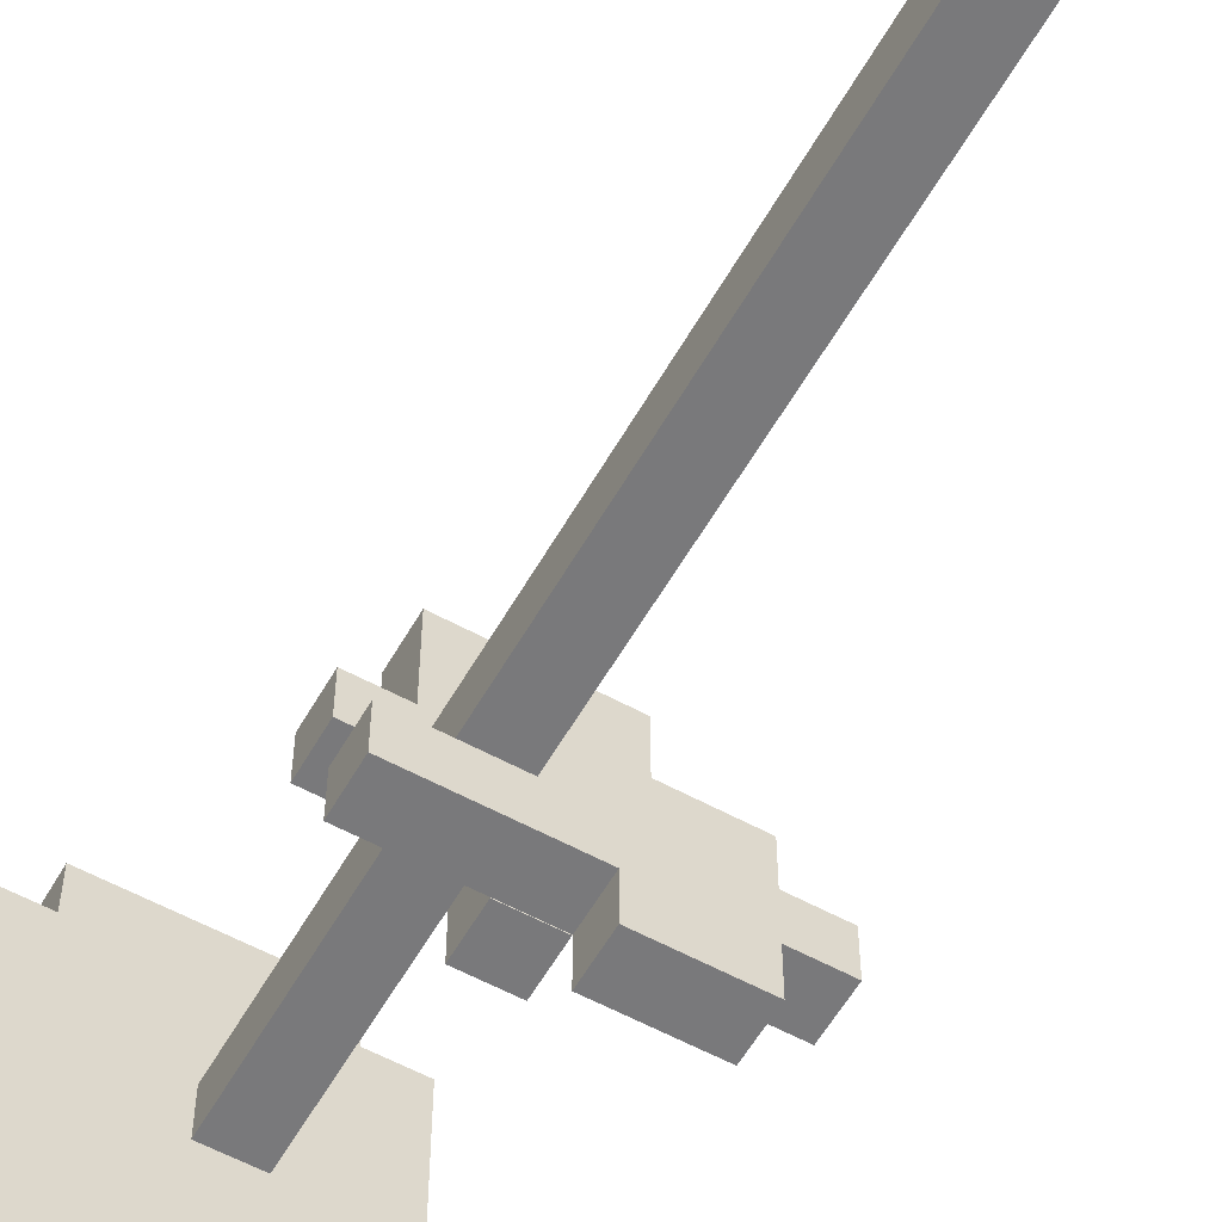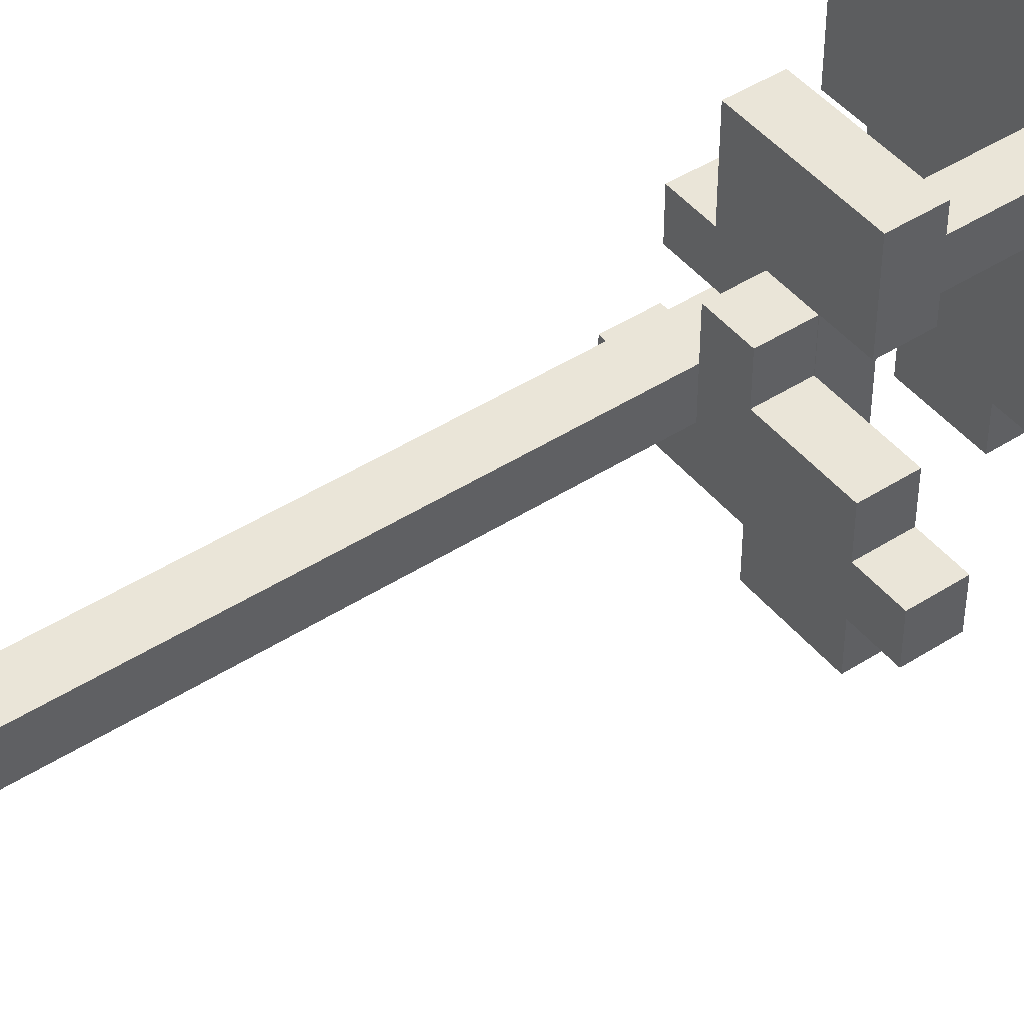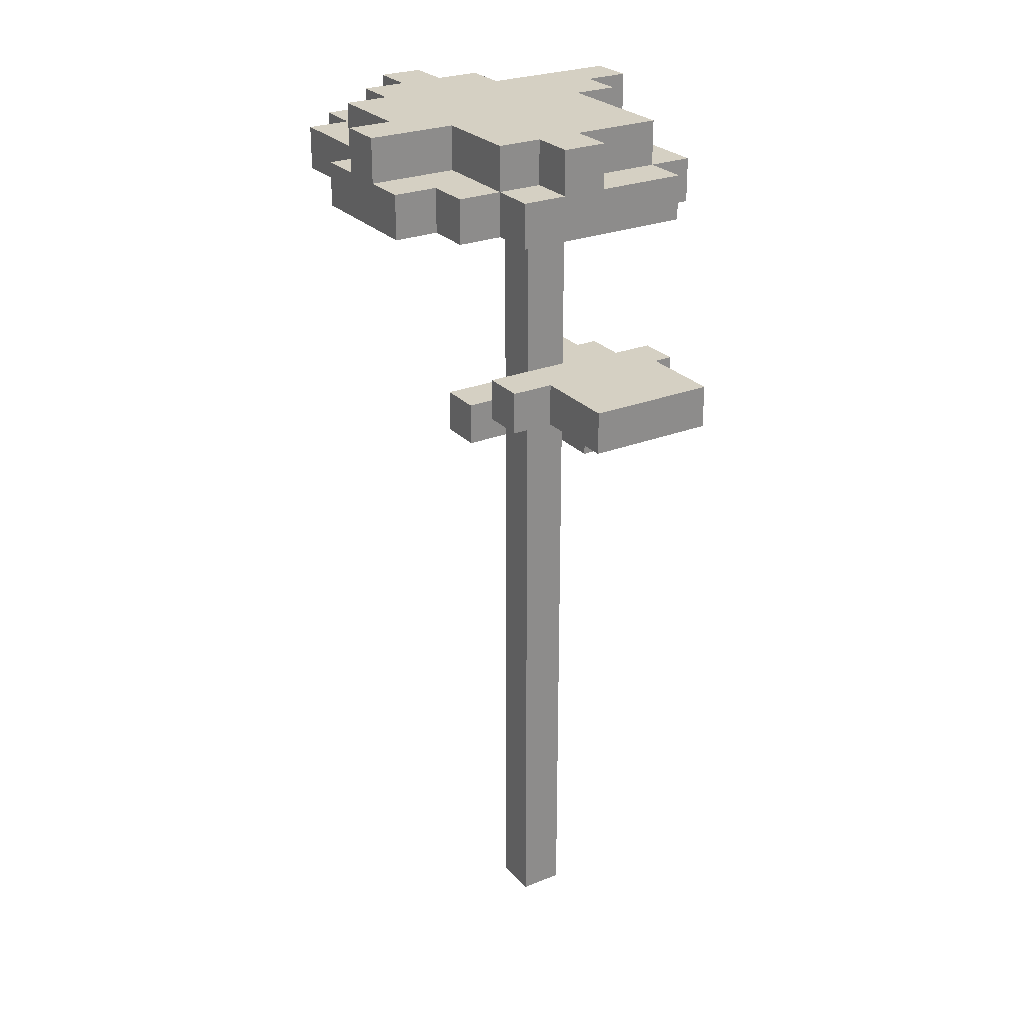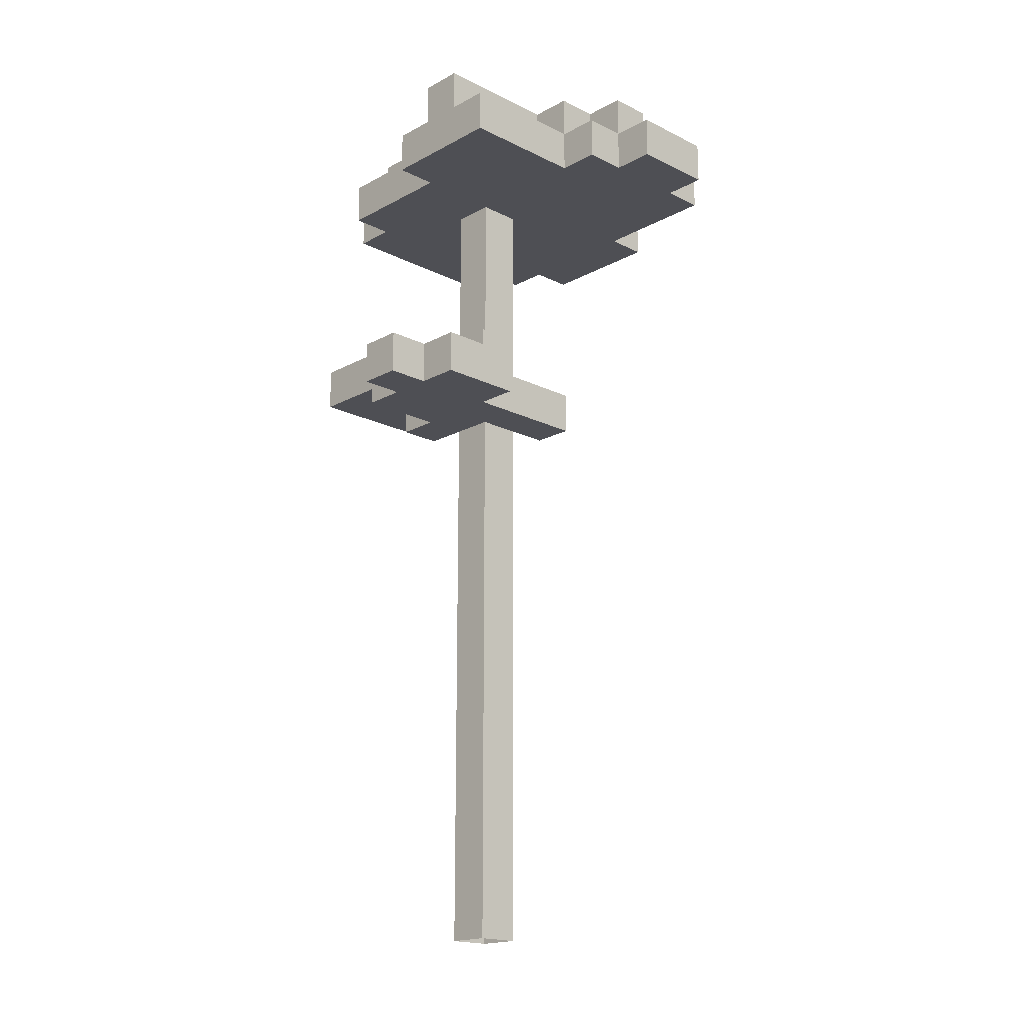
<metadata>
{"format":"obj","ext":"obj","renderer":"f3d","projection":"perspective","resolution":1024,"background":"white","views":[{"elev":-57.9,"azim":-29.5,"up":"+Z"},{"elev":45.4,"azim":53.5,"up":"+Z"},{"elev":26.2,"azim":-32.1,"up":"+Y"},{"elev":-18.3,"azim":136.2,"up":"+Y"}]}
</metadata>
<code>
g dungeon_mv_heaven_trees_08
v 4.631 13.58 -1.544
v 4.631 14.61 -0.5145
v 4.631 14.61 -1.544
v 4.631 13.58 -0.5145
v 1.544 14.62 1.544
v 2.573 15.65 1.544
v 1.544 15.65 1.544
v 2.573 14.62 1.544
v 1.544 13.58 -2.573
v 3.602 14.61 -2.573
v 1.544 14.61 -2.573
v 3.602 13.58 -2.573
v 3.602 13.58 0.5145
v 1.544 14.61 0.5145
v 3.602 14.61 0.5145
v 1.544 13.58 0.5145
v -1.544 14.62 1.544
v -1.544 15.65 0.5145
v -1.544 15.65 1.544
v -1.544 14.62 0.5145
v 3.602 13.58 -0.5145
v 3.602 14.61 0.5145
v 3.602 14.61 -0.5145
v 3.602 13.58 0.5145
v -1.544 14.62 0.5145
v 0.5145 15.65 0.5145
v -1.544 15.65 0.5145
v 0.5145 14.62 0.5145
v 1.544 13.58 1.544
v 0.5145 14.61 1.544
v 1.544 14.61 1.544
v 0.5145 13.58 1.544
v 0.5145 15.65 -1.544
v 0.5145 14.62 0.5145
v 0.5145 14.62 -1.544
v 0.5145 15.65 0.5145
v -1.544 13.58 -0.5145
v -1.544 14.61 -1.544
v -1.544 14.61 -0.5145
v -1.544 13.58 -1.544
v 1.544 13.58 0.5145
v 1.544 14.61 1.544
v 1.544 14.61 0.5145
v 1.544 13.58 1.544
v 0.5145 14.62 -1.544
v 1.544 15.65 -1.544
v 0.5145 15.65 -1.544
v 1.544 14.62 -1.544
v 3.602 13.58 -1.544
v 4.631 14.61 -1.544
v 3.602 14.61 -1.544
v 4.631 13.58 -1.544
v 4.631 13.58 -0.5145
v 3.602 14.61 -0.5145
v 4.631 14.61 -0.5145
v 3.602 13.58 -0.5145
v -0.5145 14.62 3.602
v -0.5145 15.65 1.544
v -0.5145 15.65 3.602
v -0.5145 14.62 1.544
v 0.5145 13.58 1.544
v 0.5145 14.61 -0.5145
v 0.5145 14.61 1.544
v 0.5145 13.58 -0.5145
v 2.573 15.65 3.602
v 2.573 14.62 1.544
v 2.573 14.62 3.602
v 2.573 15.65 1.544
v 3.602 13.58 -2.573
v 3.602 14.61 -1.544
v 3.602 14.61 -2.573
v 3.602 13.58 -1.544
v -0.5145 14.62 1.544
v -1.544 15.65 1.544
v -0.5145 15.65 1.544
v -1.544 14.62 1.544
v 0.5145 13.58 -0.5145
v -1.544 14.61 -0.5145
v 0.5145 14.61 -0.5145
v -1.544 13.58 -0.5145
v 1.544 13.58 -1.544
v 1.544 14.61 -2.573
v 1.544 14.61 -1.544
v 1.544 13.58 -2.573
v 1.544 14.62 1.544
v 1.544 15.65 -1.544
v 1.544 14.62 -1.544
v 1.544 15.65 1.544
v 2.573 15.65 3.602
v -0.5145 14.62 3.602
v -0.5145 15.65 3.602
v 2.573 14.62 3.602
v 3.602 13.58 -0.5145
v 4.631 13.58 -0.5145
v 3.602 13.58 -1.544
v 0.5145 13.58 -0.5145
v 1.544 13.58 0.5145
v 3.602 13.58 0.5145
v 1.544 13.58 1.544
v 0.5145 13.58 1.544
v 1.544 13.58 -1.544
v -1.544 13.58 -1.544
v -1.544 13.58 -0.5145
v 3.602 13.58 -2.573
v 1.544 13.58 -2.573
v 4.631 13.58 -1.544
v 1.544 14.61 0.5145
v 1.544 14.61 1.544
v 0.5145 14.61 -0.5145
v 3.602 14.61 -1.544
v 3.602 14.61 -0.5145
v 3.602 14.61 0.5145
v 4.631 14.61 -0.5145
v 4.631 14.61 -1.544
v 1.544 14.61 -1.544
v 1.544 14.61 -2.573
v 3.602 14.61 -2.573
v -1.544 14.61 -0.5145
v -1.544 14.61 -1.544
v 0.5145 14.61 1.544
v 2.573 14.62 3.602
v 2.573 14.62 1.544
v 1.544 14.62 1.544
v -0.5145 14.62 1.544
v -0.5145 14.62 3.602
v 0.5145 14.62 0.5145
v -1.544 14.62 1.544
v -1.544 14.62 0.5145
v 1.544 14.62 -1.544
v 0.5145 14.62 -1.544
v -1.544 14.61 -1.544
v 1.544 13.58 -1.544
v 1.544 14.61 -1.544
v -1.544 13.58 -1.544
v 2.573 15.65 3.602
v -0.5145 15.65 3.602
v -0.5145 15.65 1.544
v 1.544 15.65 1.544
v 2.573 15.65 1.544
v 0.5145 15.65 0.5145
v 0.5145 15.65 -1.544
v 1.544 15.65 -1.544
v -1.544 15.65 1.544
v -1.544 15.65 0.5145
v -0.5145 21.03 -5.66
v -0.5145 20 -4.631
v -0.5145 21.03 -4.631
v -0.5145 20 -5.66
v -0.5145 22.06 3.602
v -0.5145 21.03 2.573
v -0.5145 21.03 3.602
v -0.5145 22.06 2.573
v -2.573 21.03 -5.66
v -0.5145 20 -5.66
v -0.5145 21.03 -5.66
v -2.573 20 -5.66
v -2.573 22.06 -2.573
v -3.602 21.03 -2.573
v -2.573 21.03 -2.573
v -3.602 22.06 -2.573
v -0.5145 22.06 -4.631
v -1.544 21.03 -4.631
v -0.5145 21.03 -4.631
v -1.544 22.06 -4.631
v -2.573 22.06 2.573
v -1.544 21.03 2.573
v -2.573 21.03 2.573
v -1.544 22.06 2.573
v 2.573 22.06 -1.544
v 3.602 21.03 -1.544
v 2.573 21.03 -1.544
v 3.602 22.06 -1.544
v -1.544 22.06 2.573
v -1.544 21.03 3.602
v -1.544 21.03 2.573
v -1.544 22.06 3.602
v -3.602 21.03 1.544
v -4.631 21.03 1.544
v -2.573 21.03 0.5145
v -2.573 21.03 2.573
v -3.602 21.03 2.573
v -4.631 21.03 0.5145
v 3.602 21.03 -1.544
v 2.573 21.03 -0.5145
v 2.573 21.03 -1.544
v 3.602 21.03 -0.5145
v 0.5145 22.06 -2.573
v 0.5145 21.03 -3.602
v 0.5145 21.03 -2.573
v 0.5145 22.06 -3.602
v 0.5145 22.06 -3.602
v -0.5145 21.03 -3.602
v 0.5145 21.03 -3.602
v -0.5145 22.06 -3.602
v -2.573 21.03 2.573
v -3.602 20 2.573
v -3.602 21.03 2.573
v -2.573 20 2.573
v 3.602 21.03 -0.5145
v 2.573 20 -0.5145
v 2.573 21.03 -0.5145
v 3.602 20 -0.5145
v -3.602 21.03 2.573
v -3.602 20 1.544
v -3.602 21.03 1.544
v -3.602 20 2.573
v -2.573 22.06 -3.602
v -2.573 21.03 -2.573
v -2.573 21.03 -3.602
v -2.573 22.06 -2.573
v -1.544 21.03 3.602
v -2.573 21.03 2.573
v -1.544 21.03 2.573
v -2.573 21.03 3.602
v -0.5145 21.03 -4.631
v 0.5145 21.03 -3.602
v -0.5145 21.03 -3.602
v 0.5145 21.03 -4.631
v -3.602 21.03 -4.631
v -2.573 20 -4.631
v -2.573 21.03 -4.631
v -3.602 20 -4.631
v -4.631 21.03 -1.544
v -3.602 20 -1.544
v -3.602 21.03 -1.544
v -4.631 20 -1.544
v 3.602 21.03 -2.573
v 0.5145 22.06 -2.573
v 0.5145 21.03 -2.573
v 3.602 22.06 -2.573
v -3.602 22.06 -0.5145
v -4.631 21.03 -0.5145
v -3.602 21.03 -0.5145
v -4.631 22.06 -0.5145
v -4.631 20 1.544
v -3.602 21.03 1.544
v -3.602 20 1.544
v -4.631 21.03 1.544
v -4.631 22.06 0.5145
v -2.573 21.03 0.5145
v -4.631 21.03 0.5145
v -2.573 22.06 0.5145
v -2.573 21.03 3.602
v -2.573 20 2.573
v -2.573 21.03 2.573
v -2.573 20 3.602
v -2.573 20 -5.66
v -2.573 21.03 -4.631
v -2.573 20 -4.631
v -2.573 21.03 -5.66
v -1.544 22.06 -4.631
v -1.544 21.03 -3.602
v -1.544 21.03 -4.631
v -1.544 22.06 -3.602
v -4.631 21.03 -0.5145
v -3.602 21.03 -1.544
v -3.602 21.03 -0.5145
v -4.631 21.03 -1.544
v 0.5145 21.03 -4.631
v 0.5145 20 -3.602
v 0.5145 21.03 -3.602
v 0.5145 20 -4.631
v 2.573 22.06 -0.5145
v 2.573 21.03 -1.544
v 2.573 21.03 -0.5145
v 2.573 22.06 -1.544
v -0.5145 22.06 -3.602
v -0.5145 21.03 -4.631
v -0.5145 21.03 -3.602
v -0.5145 22.06 -4.631
v -0.5145 21.03 -4.631
v 0.5145 20 -4.631
v 0.5145 21.03 -4.631
v -0.5145 20 -4.631
v -1.544 22.06 -3.602
v -2.573 21.03 -3.602
v -1.544 21.03 -3.602
v -2.573 22.06 -3.602
v 1.544 22.06 -0.5145
v 2.573 21.03 -0.5145
v 1.544 21.03 -0.5145
v 2.573 22.06 -0.5145
v -2.573 22.06 0.5145
v -2.573 21.03 2.573
v -2.573 21.03 0.5145
v -2.573 22.06 2.573
v 3.602 20 -0.5145
v 3.602 21.03 -0.5145
v 3.602 21.03 -1.544
v 3.602 21.03 -2.573
v 3.602 21.03 -3.602
v 3.602 20 -3.602
v 3.602 22.06 -2.573
v 3.602 22.06 -1.544
v -2.573 20 3.602
v -2.573 21.03 3.602
v -1.544 21.03 3.602
v -0.5145 21.03 3.602
v 1.544 21.03 3.602
v 1.544 20 3.602
v -0.5145 22.06 3.602
v -1.544 22.06 3.602
v 3.602 21.03 -2.573
v 0.5145 21.03 -3.602
v 3.602 21.03 -3.602
v 0.5145 21.03 -2.573
v 3.602 20 -3.602
v 0.5145 21.03 -3.602
v 0.5145 20 -3.602
v 3.602 21.03 -3.602
v -4.631 20 -1.544
v -4.631 21.03 -1.544
v -4.631 21.03 -0.5145
v -4.631 21.03 0.5145
v -4.631 21.03 1.544
v -4.631 20 1.544
v -4.631 22.06 0.5145
v -4.631 22.06 -0.5145
v 0.5145 20 -3.602
v 0.5145 20 -4.631
v -0.5145 20 -4.631
v 1.544 21.03 3.602
v -0.5145 21.03 2.573
v 1.544 21.03 2.573
v -0.5145 21.03 3.602
v -0.5145 22.06 2.573
v 1.544 21.03 2.573
v -0.5145 21.03 2.573
v 1.544 22.06 2.573
v 1.544 20 3.602
v 1.544 21.03 2.573
v 1.544 20 2.573
v 1.544 21.03 3.602
v 2.573 21.03 2.573
v 1.544 20 2.573
v 1.544 21.03 2.573
v 2.573 20 2.573
v 1.544 21.03 -0.5145
v 2.573 21.03 2.573
v 1.544 21.03 2.573
v 2.573 21.03 -0.5145
v -3.602 21.03 -1.544
v -3.602 20 -1.544
v -3.602 20 -4.631
v -3.602 21.03 -2.573
v -3.602 22.06 -0.5145
v -3.602 21.03 -0.5145
v -3.602 22.06 -2.573
v -3.602 21.03 -4.631
v 1.544 21.03 2.573
v 1.544 22.06 -0.5145
v 1.544 21.03 -0.5145
v 1.544 22.06 2.573
v -0.5145 21.03 -5.66
v -0.5145 21.03 -4.631
v -1.544 21.03 -4.631
v -2.573 21.03 -4.631
v -2.573 21.03 -5.66
v -2.573 21.03 -3.602
v -3.602 21.03 -2.573
v -3.602 21.03 -4.631
v -2.573 21.03 -2.573
v -1.544 21.03 -3.602
v 2.573 20 -0.5145
v 2.573 21.03 2.573
v 2.573 21.03 -0.5145
v 2.573 20 2.573
v -2.573 22.06 -2.573
v -2.573 22.06 -3.602
v -1.544 22.06 -3.602
v -3.602 22.06 -0.5145
v -3.602 22.06 -2.573
v -2.573 22.06 0.5145
v -4.631 22.06 -0.5145
v -4.631 22.06 0.5145
v 1.544 22.06 -0.5145
v -0.5145 22.06 2.573
v -0.5145 22.06 3.602
v -1.544 22.06 2.573
v -2.573 22.06 2.573
v -1.544 22.06 3.602
v 1.544 22.06 2.573
v 0.5145 22.06 -2.573
v 2.573 22.06 -1.544
v 2.573 22.06 -0.5145
v 3.602 22.06 -2.573
v 3.602 22.06 -1.544
v -0.5145 22.06 -3.602
v 0.5145 22.06 -3.602
v -1.544 22.06 -4.631
v -0.5145 22.06 -4.631
v 0.5145 20 -3.602
v 3.602 20 -0.5145
v 3.602 20 -3.602
v 2.573 20 -0.5145
v 1.544 20 2.573
v 2.573 20 2.573
v -2.573 20 3.602
v 1.544 20 3.602
v -2.573 20 2.573
v -3.602 20 -1.544
v -4.631 20 -1.544
v -3.602 20 1.544
v -3.602 20 2.573
v -4.631 20 1.544
v -0.5145 20 -4.631
v -0.5145 20 -5.66
v -2.573 20 -4.631
v -3.602 20 -4.631
v -2.573 20 -5.66
v 3.602 20 -0.5145
v 0.5145 20 -3.602
v -0.5145 20 -4.631
v 3.602 20 -0.5145
v 0.5145 20.58 0.5145
v -0.5145 20.58 -0.5145
v 0.5145 20.58 -0.5145
v -0.5145 20.58 0.5145
v 0.5145 4.235e-06 -0.5145
v 0.5145 20.58 0.5145
v 0.5145 20.58 -0.5145
v 0.5145 4.112e-06 0.5145
v -0.5145 9.728e-06 -0.5145
v -0.5145 20.58 0.5145
v -0.5145 9.606e-06 0.5145
v -0.5145 20.58 -0.5145
v 0.5145 20.58 -0.5145
v -0.5145 9.728e-06 -0.5145
v 0.5145 4.235e-06 -0.5145
v -0.5145 20.58 -0.5145
v 0.5145 4.112e-06 0.5145
v -0.5145 20.58 0.5145
v 0.5145 20.58 0.5145
v -0.5145 9.606e-06 0.5145
g dungeon_mv_heaven_trees_08_0
f 3 2 1
f 4 1 2
f 7 6 5
f 8 5 6
f 11 10 9
f 12 9 10
f 15 14 13
f 16 13 14
f 19 18 17
f 20 17 18
f 23 22 21
f 24 21 22
f 27 26 25
f 28 25 26
f 31 30 29
f 32 29 30
f 35 34 33
f 36 33 34
f 39 38 37
f 40 37 38
f 43 42 41
f 44 41 42
f 47 46 45
f 48 45 46
f 51 50 49
f 52 49 50
f 55 54 53
f 56 53 54
f 59 58 57
f 60 57 58
f 63 62 61
f 64 61 62
f 67 66 65
f 68 65 66
f 71 70 69
f 72 69 70
f 75 74 73
f 76 73 74
f 79 78 77
f 80 77 78
f 83 82 81
f 84 81 82
f 87 86 85
f 88 85 86
f 91 90 89
f 92 89 90
f 95 94 93
f 96 95 93
f 97 96 93
f 98 97 93
f 99 96 97
f 100 96 99
f 101 95 96
f 102 101 96
f 103 102 96
f 104 95 101
f 105 104 101
f 106 94 95
f 109 108 107
f 110 109 107
f 111 110 107
f 112 111 107
f 113 110 111
f 114 110 113
f 115 109 110
f 116 115 110
f 117 116 110
f 118 109 115
f 119 118 115
f 120 108 109
f 123 122 121
f 124 123 121
f 125 124 121
f 126 123 124
f 127 126 124
f 128 126 127
f 129 123 126
f 130 129 126
f 133 132 131
f 134 131 132
f 137 136 135
f 138 137 135
f 139 138 135
f 140 137 138
f 141 140 138
f 142 141 138
f 143 137 140
f 144 143 140
f 147 146 145
f 148 145 146
f 151 150 149
f 152 149 150
f 155 154 153
f 156 153 154
f 159 158 157
f 160 157 158
f 163 162 161
f 164 161 162
f 167 166 165
f 168 165 166
f 171 170 169
f 172 169 170
f 175 174 173
f 176 173 174
f 179 178 177
f 180 179 177
f 181 180 177
f 182 178 179
f 185 184 183
f 186 183 184
f 189 188 187
f 190 187 188
f 193 192 191
f 194 191 192
f 197 196 195
f 198 195 196
f 201 200 199
f 202 199 200
f 205 204 203
f 206 203 204
f 209 208 207
f 210 207 208
f 213 212 211
f 214 211 212
f 217 216 215
f 218 215 216
f 221 220 219
f 222 219 220
f 225 224 223
f 226 223 224
f 229 228 227
f 230 227 228
f 233 232 231
f 234 231 232
f 237 236 235
f 238 235 236
f 241 240 239
f 242 239 240
f 245 244 243
f 246 243 244
f 249 248 247
f 250 247 248
f 253 252 251
f 254 251 252
f 257 256 255
f 258 255 256
f 261 260 259
f 262 259 260
f 265 264 263
f 266 263 264
f 269 268 267
f 270 267 268
f 273 272 271
f 274 271 272
f 277 276 275
f 278 275 276
f 281 280 279
f 282 279 280
f 285 284 283
f 286 283 284
f 289 288 287
f 290 289 287
f 291 290 287
f 292 291 287
f 293 289 290
f 294 289 293
f 297 296 295
f 298 297 295
f 299 298 295
f 300 299 295
f 301 297 298
f 302 297 301
f 305 304 303
f 306 303 304
f 309 308 307
f 310 307 308
f 313 312 311
f 314 313 311
f 315 314 311
f 316 315 311
f 317 313 314
f 318 313 317
f 321 320 319
f 324 323 322
f 325 322 323
f 328 327 326
f 329 326 327
f 332 331 330
f 333 330 331
f 336 335 334
f 337 334 335
f 340 339 338
f 341 338 339
f 344 343 342
f 345 344 342
f 346 345 342
f 347 346 342
f 348 345 346
f 349 344 345
f 352 351 350
f 353 350 351
f 356 355 354
f 357 356 354
f 358 357 354
f 359 356 357
f 360 359 357
f 361 360 357
f 362 359 360
f 363 356 359
f 366 365 364
f 367 364 365
f 370 369 368
f 371 370 368
f 372 371 368
f 373 370 371
f 374 373 371
f 375 373 374
f 376 370 373
f 377 376 373
f 378 377 373
f 379 378 373
f 380 379 373
f 381 378 379
f 382 376 377
f 383 370 376
f 384 383 376
f 385 384 376
f 386 383 384
f 387 386 384
f 389 388 383
f 388 370 383
f 390 370 388
f 391 390 388
f 394 393 392
f 397 396 395
f 396 398 395
f 399 398 396
f 398 400 395
f 400 401 395
f 402 401 400
f 403 402 400
f 404 403 400
f 405 402 403
f 401 406 395
f 407 406 401
f 408 407 401
f 409 408 401
f 410 407 408
f 395 406 411
f 414 413 412
f 417 416 415
f 418 415 416
f 421 420 419
f 422 419 420
f 425 424 423
f 426 423 424
f 429 428 427
f 430 427 428
f 433 432 431
f 434 431 432

</code>
